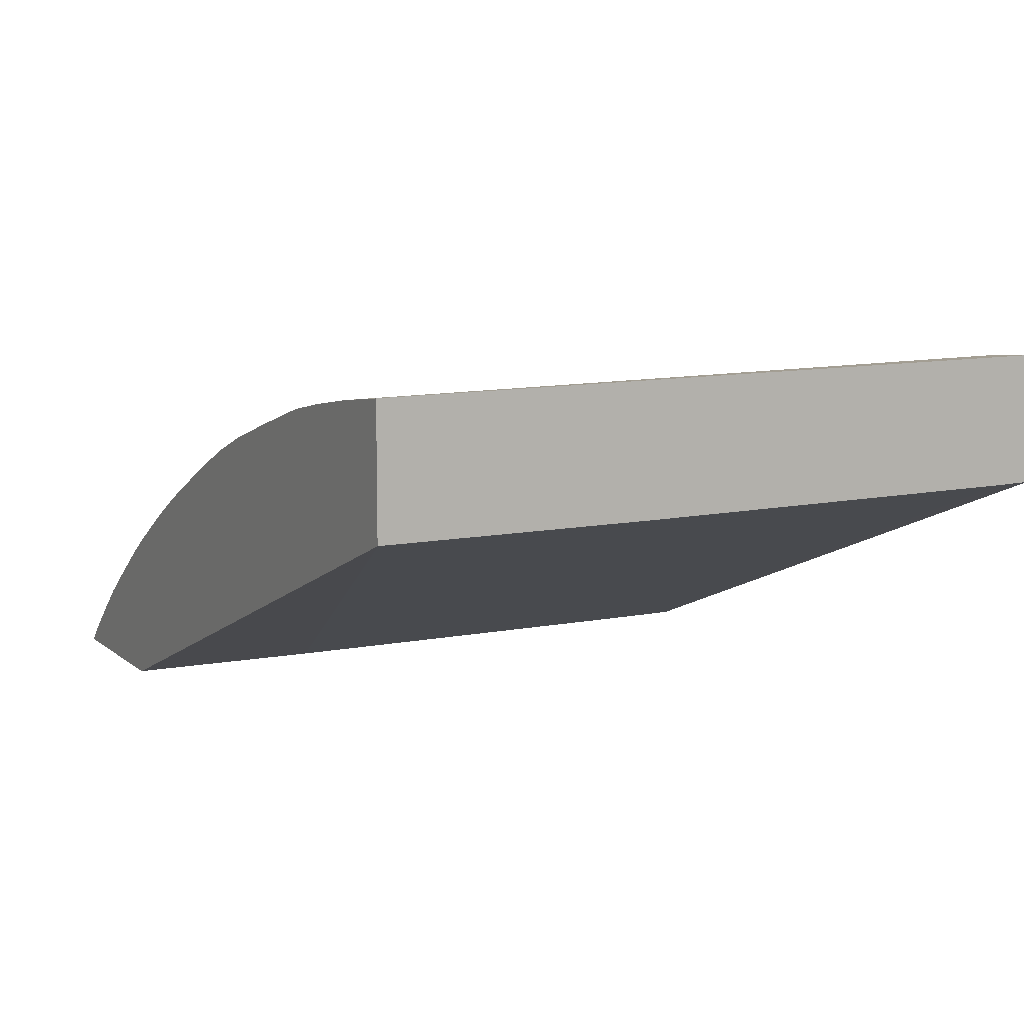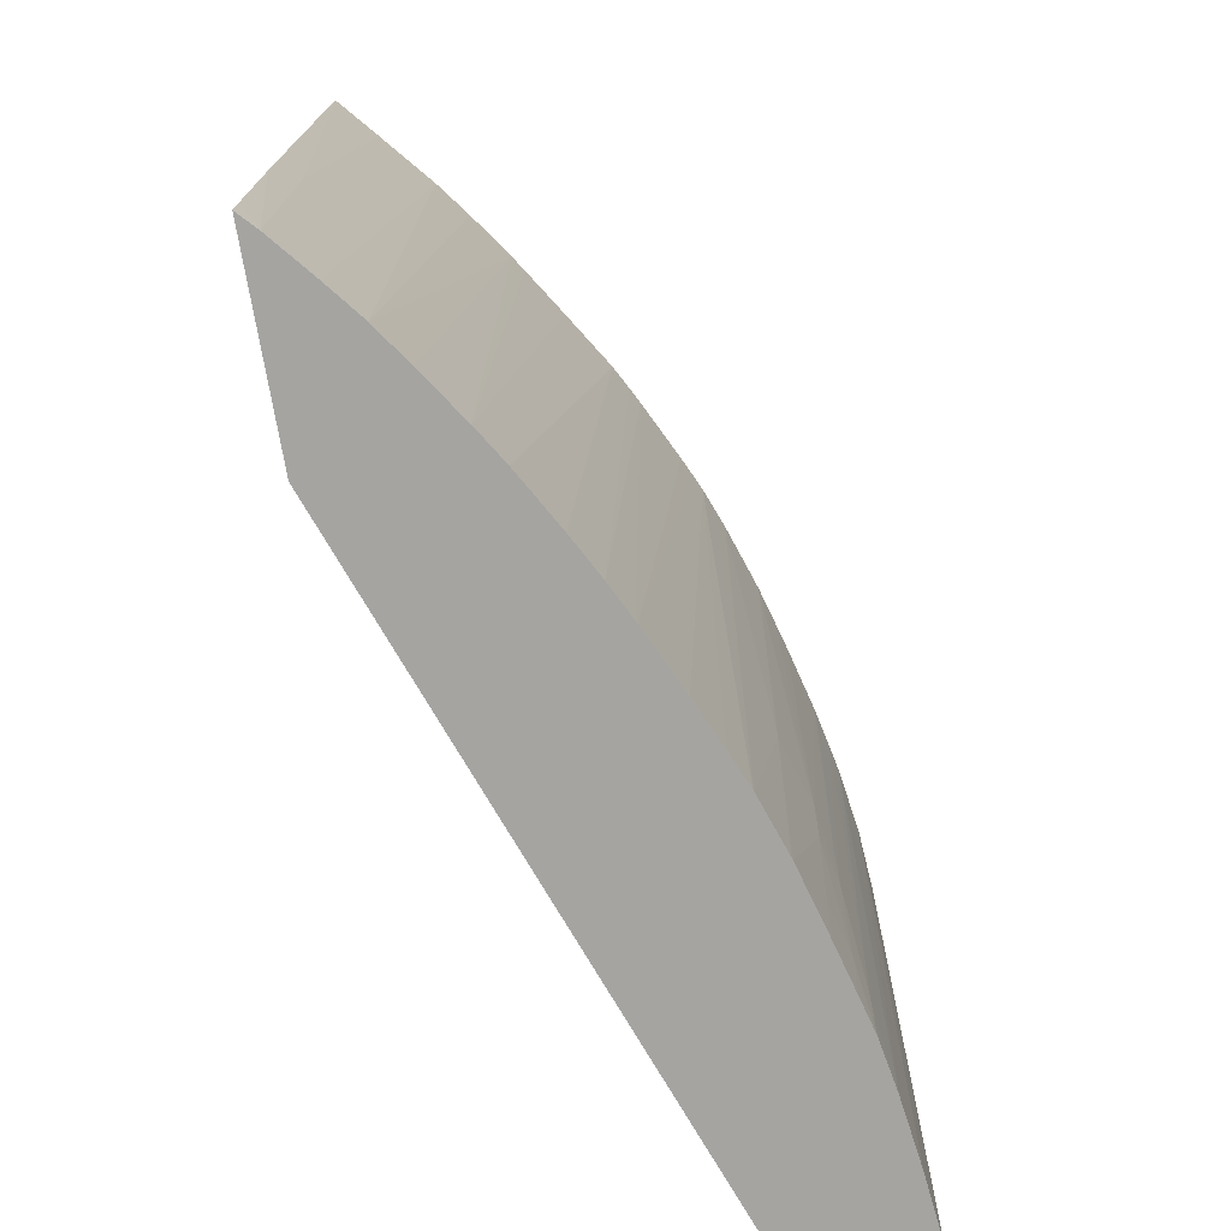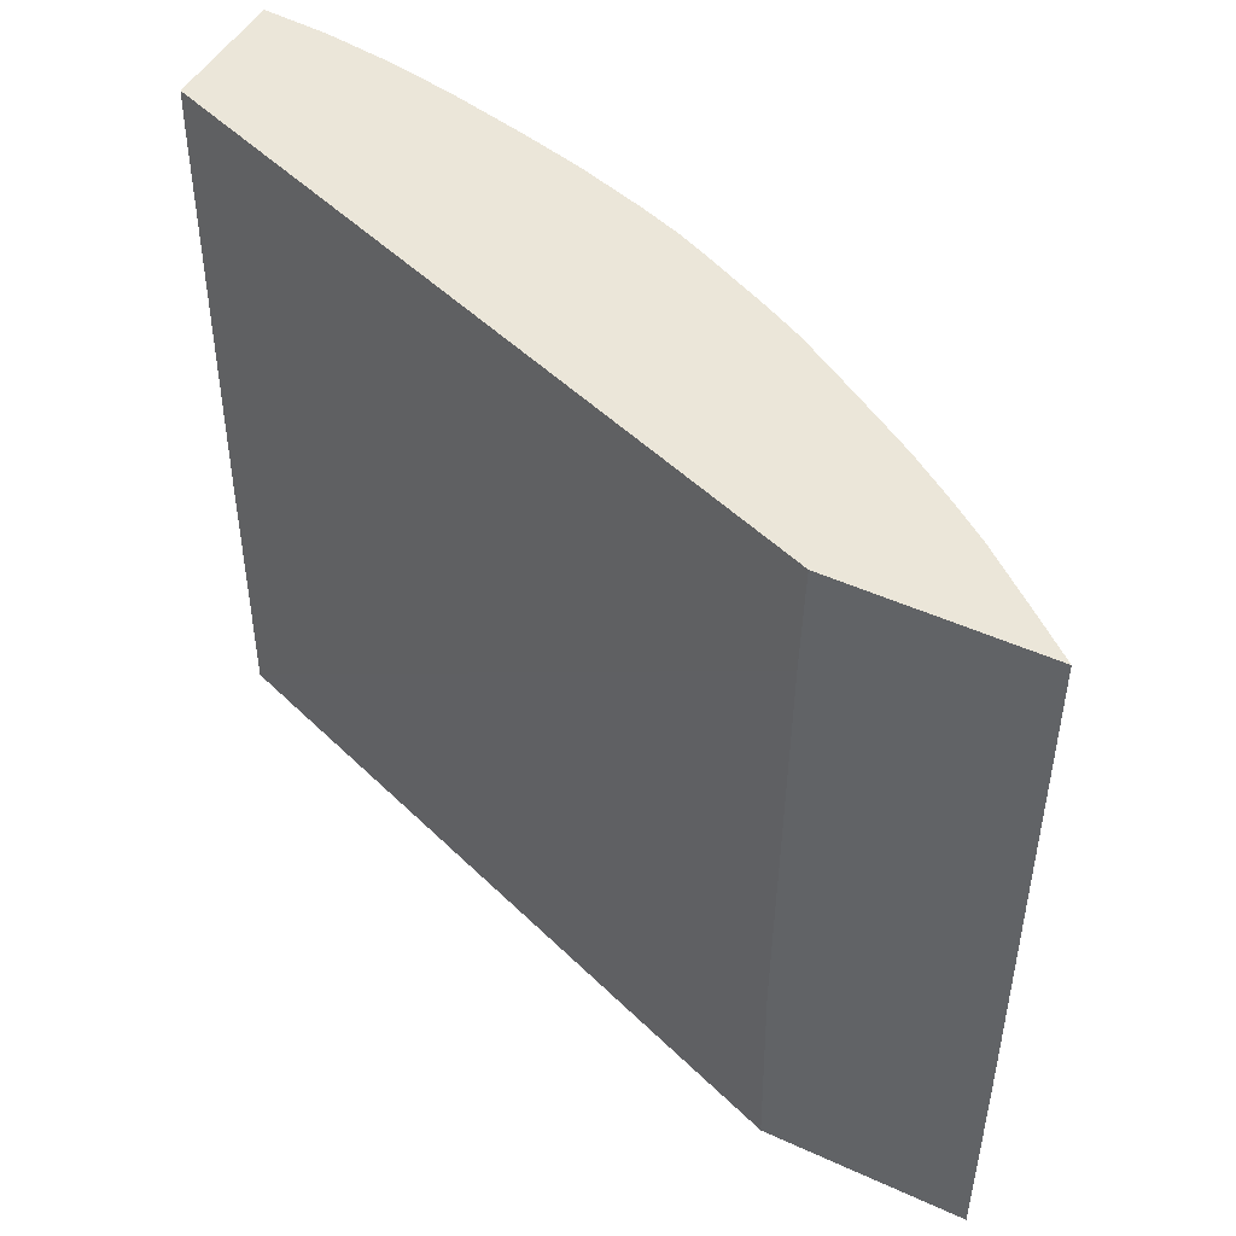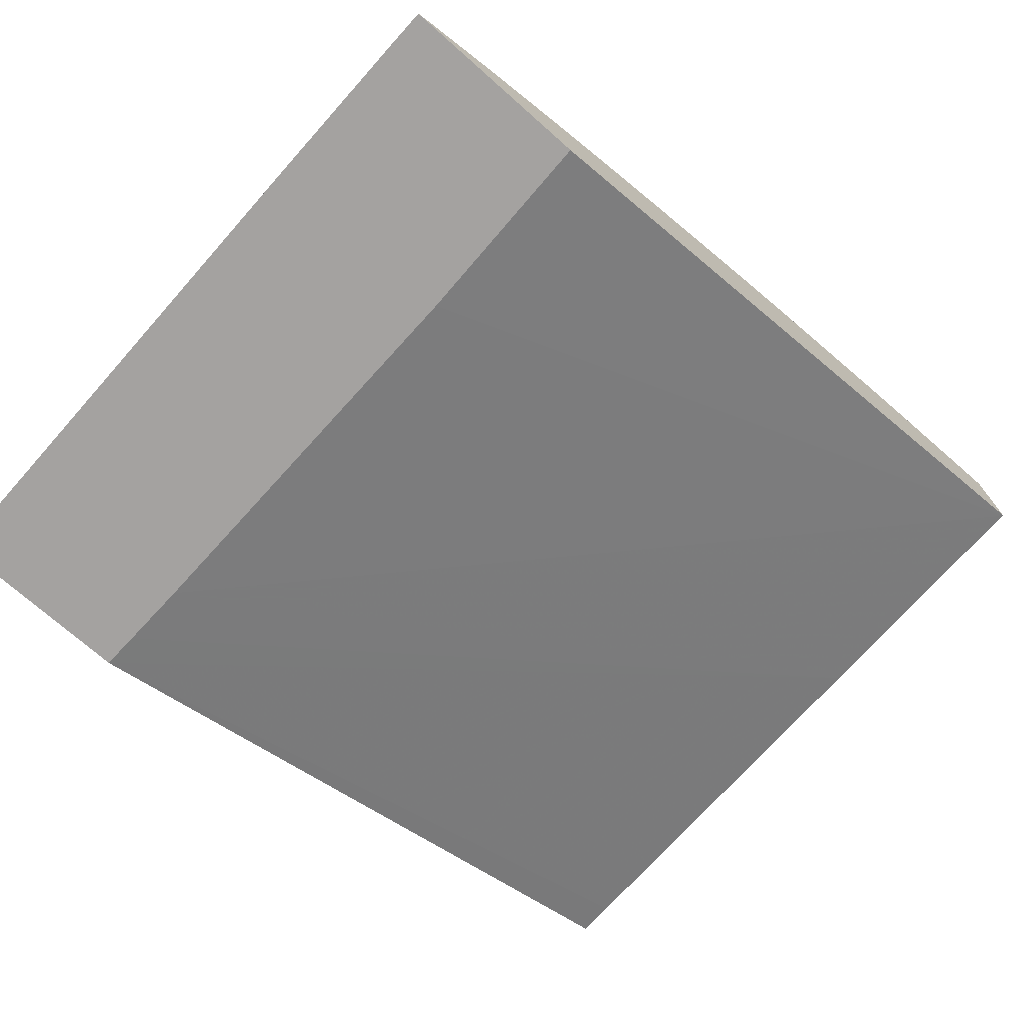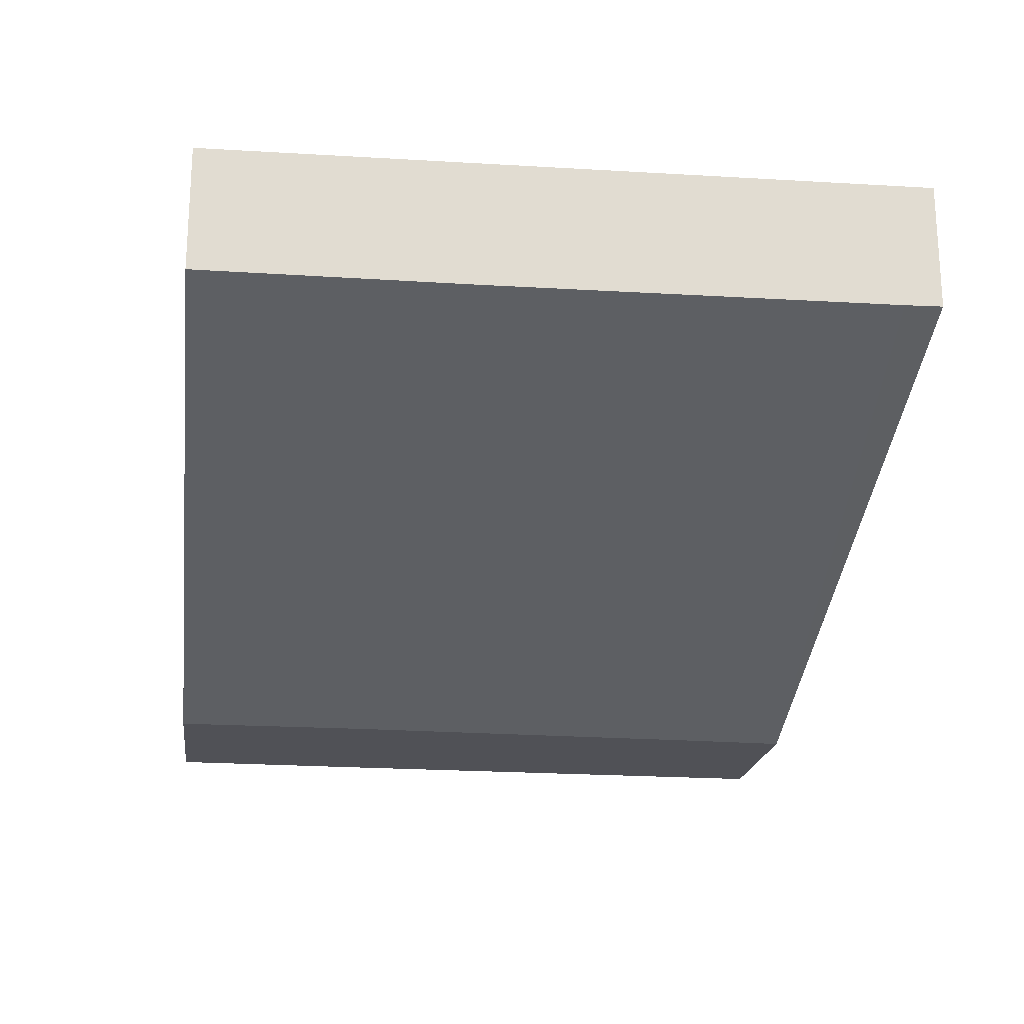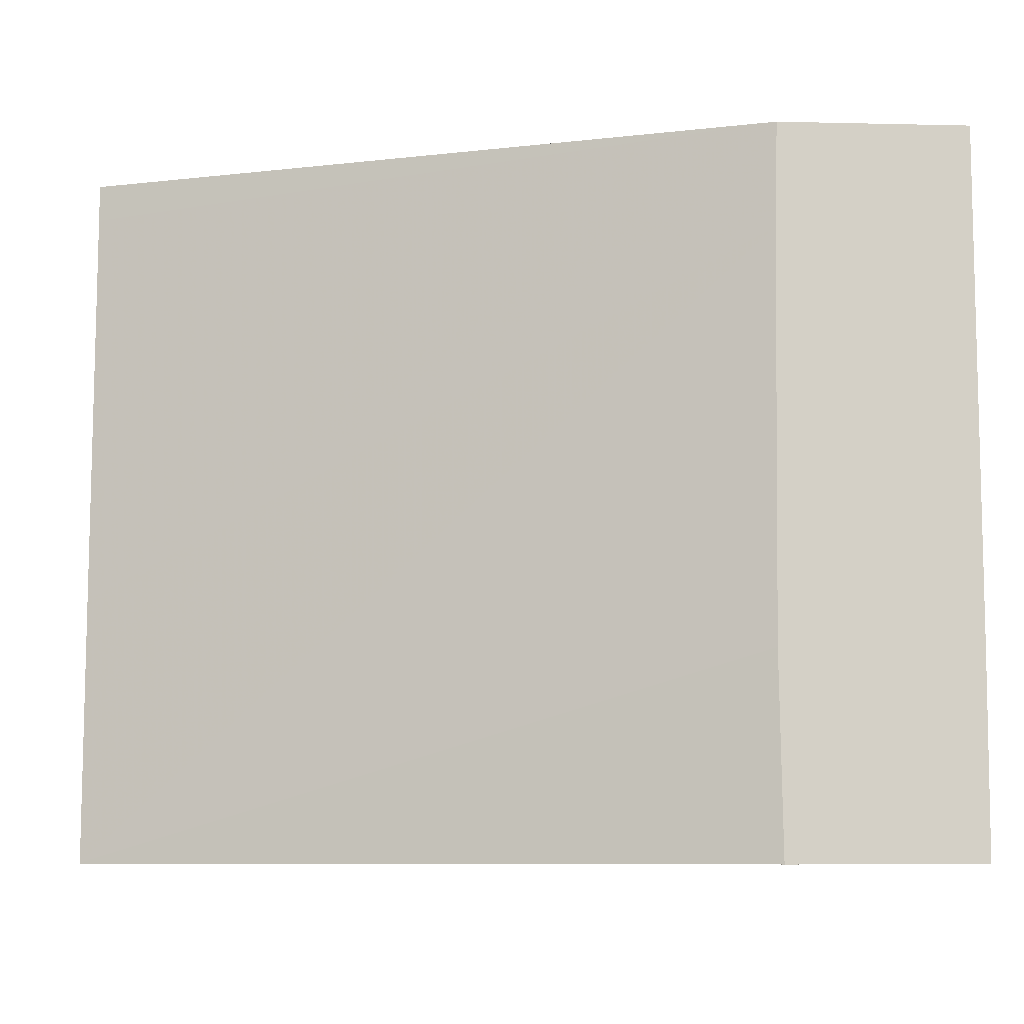
<metadata>
{"format":"obj","ext":"obj","renderer":"f3d","projection":"perspective","resolution":1024,"background":"white","views":[{"elev":9.0,"azim":-117.6,"up":"+Y"},{"elev":-73.4,"azim":99.5,"up":"+Z"},{"elev":47.3,"azim":27.2,"up":"+Z"},{"elev":-72.7,"azim":138.5,"up":"+Y"},{"elev":-20.3,"azim":-97.5,"up":"+Y"},{"elev":-8.7,"azim":-3.6,"up":"+Z"}]}
</metadata>
<code>
v -0.0004264 0.03882 0.01441
v -0.0004264 0.03882 0.01444
v -0.0004264 0.04244 0.01441
v 0.01903 0.03158 0.01441
v 0.01895 0.03158 0.02021
v -0.0004264 0.03887 0.02216
v 0.01911 0.03158 0.03191
v 0.001448 0.04223 0.01441
v -0.0004264 0.04272 0.03493
v 0.001448 0.04257 0.03493
v 0.02461 0.03158 0.01441
v -0.0004264 0.03902 0.03385
v 0.01916 0.03158 0.03385
v 0.01919 0.03158 0.03493
v 0.003345 0.04195 0.01441
v -0.0004264 0.03904 0.03493
v 0.003397 0.04227 0.03493
v 0.003397 0.04195 0.01441
v 0.02412 0.03205 0.01441
v 0.02462 0.03158 0.01536
v 0.02467 0.03158 0.03493
v 0.004203 0.0421 0.03493
v 0.00495 0.04169 0.01631
v 0.004851 0.04168 0.01441
v 0.02414 0.03204 0.02216
v 0.02466 0.03158 0.02216
v 0.02465 0.03158 0.02021
v 0.02296 0.03302 0.01441
v 0.02202 0.03385 0.03493
v 0.02352 0.03258 0.03493
v 0.005375 0.04184 0.03493
v 0.006082 0.0415 0.02021
v 0.005925 0.04145 0.01631
v 0.004876 0.04167 0.01441
v 0.02198 0.0338 0.01441
v 0.02102 0.03461 0.03493
v 0.007362 0.04133 0.03493
v 0.007296 0.04122 0.02216
v 0.006136 0.04151 0.02216
v 0.007296 0.04118 0.02021
v 0.005824 0.04142 0.01441
v 0.007296 0.04107 0.01631
v 0.007296 0.04101 0.01441
v 0.02094 0.03453 0.01441
v 0.01972 0.03554 0.03493
v 0.008149 0.0411 0.03493
v 0.009244 0.04079 0.03493
v 0.009244 0.04061 0.02216
v 0.009193 0.04047 0.01441
v 0.0209 0.03456 0.01441
v 0.01958 0.03545 0.01441
v 0.01928 0.03582 0.03493
v 0.0112 0.04013 0.03493
v 0.009244 0.04046 0.01441
v 0.01084 0.0399 0.01441
v 0.01863 0.03605 0.01441
v 0.0179 0.03671 0.03493
v 0.01874 0.03617 0.03493
v 0.01088 0.03988 0.01441
v 0.01165 0.03995 0.03493
v 0.01861 0.03607 0.01441
v 0.01623 0.03776 0.03493
v 0.01091 0.03987 0.01441
v 0.01235 0.03968 0.03493
v 0.01856 0.03609 0.01441
v 0.01704 0.03696 0.01441
v 0.01591 0.03757 0.01441
v 0.01555 0.03812 0.03493
v 0.01186 0.03946 0.01441
v 0.01289 0.03943 0.03493
v 0.01314 0.03889 0.01441
v 0.01311 0.03891 0.01441
v 0.01496 0.03805 0.01441
v 0.01509 0.03836 0.03493
v 0.01332 0.03923 0.03493
v 0.01489 0.03808 0.01441
f 1 2 6
f 1 6 12
f 1 12 16
f 1 16 9
f 1 9 3
f 1 3 8
f 1 8 15
f 1 15 18
f 1 18 24
f 1 24 34
f 1 34 41
f 1 41 43
f 1 43 49
f 1 49 54
f 1 54 55
f 1 55 59
f 1 59 63
f 1 63 69
f 1 69 72
f 1 72 71
f 1 71 76
f 1 76 73
f 1 73 67
f 1 67 66
f 1 66 65
f 1 65 61
f 1 61 56
f 1 56 51
f 1 51 50
f 1 50 44
f 1 44 35
f 1 35 28
f 1 28 19
f 1 19 11
f 1 11 4
f 1 4 5
f 1 5 2
f 2 5 7
f 2 7 6
f 3 9 10
f 3 10 8
f 4 11 20
f 4 20 27
f 4 27 26
f 4 26 21
f 4 21 14
f 4 14 13
f 4 13 7
f 4 7 5
f 6 7 13
f 6 13 14
f 6 14 12
f 8 10 15
f 9 16 14
f 9 14 21
f 9 21 30
f 9 30 29
f 9 29 36
f 9 36 45
f 9 45 52
f 9 52 58
f 9 58 57
f 9 57 62
f 9 62 68
f 9 68 74
f 9 74 75
f 9 75 70
f 9 70 64
f 9 64 60
f 9 60 53
f 9 53 47
f 9 47 46
f 9 46 37
f 9 37 31
f 9 31 22
f 9 22 17
f 9 17 10
f 10 17 18
f 10 18 15
f 11 19 20
f 12 14 16
f 17 22 23
f 17 23 18
f 18 23 24
f 19 25 26
f 19 26 27
f 19 27 20
f 19 28 29
f 19 29 25
f 21 26 25
f 21 25 30
f 22 31 32
f 22 32 23
f 23 32 33
f 23 33 24
f 24 33 34
f 25 29 30
f 28 35 29
f 29 35 36
f 31 37 38
f 31 38 39
f 31 39 32
f 32 39 38
f 32 38 40
f 32 40 33
f 33 41 34
f 33 40 42
f 33 42 43
f 33 43 41
f 35 44 45
f 35 45 36
f 37 46 38
f 38 46 47
f 38 47 48
f 38 48 40
f 40 48 49
f 40 49 42
f 42 49 43
f 44 50 45
f 45 50 51
f 45 51 52
f 47 53 48
f 48 54 49
f 48 53 55
f 48 55 54
f 51 56 57
f 51 57 58
f 51 58 52
f 53 59 55
f 53 60 59
f 56 61 62
f 56 62 57
f 59 60 64
f 59 64 63
f 61 65 62
f 62 65 66
f 62 66 67
f 62 67 68
f 63 64 69
f 64 70 71
f 64 71 72
f 64 72 69
f 67 73 74
f 67 74 68
f 70 75 76
f 70 76 71
f 73 76 75
f 73 75 74

</code>
